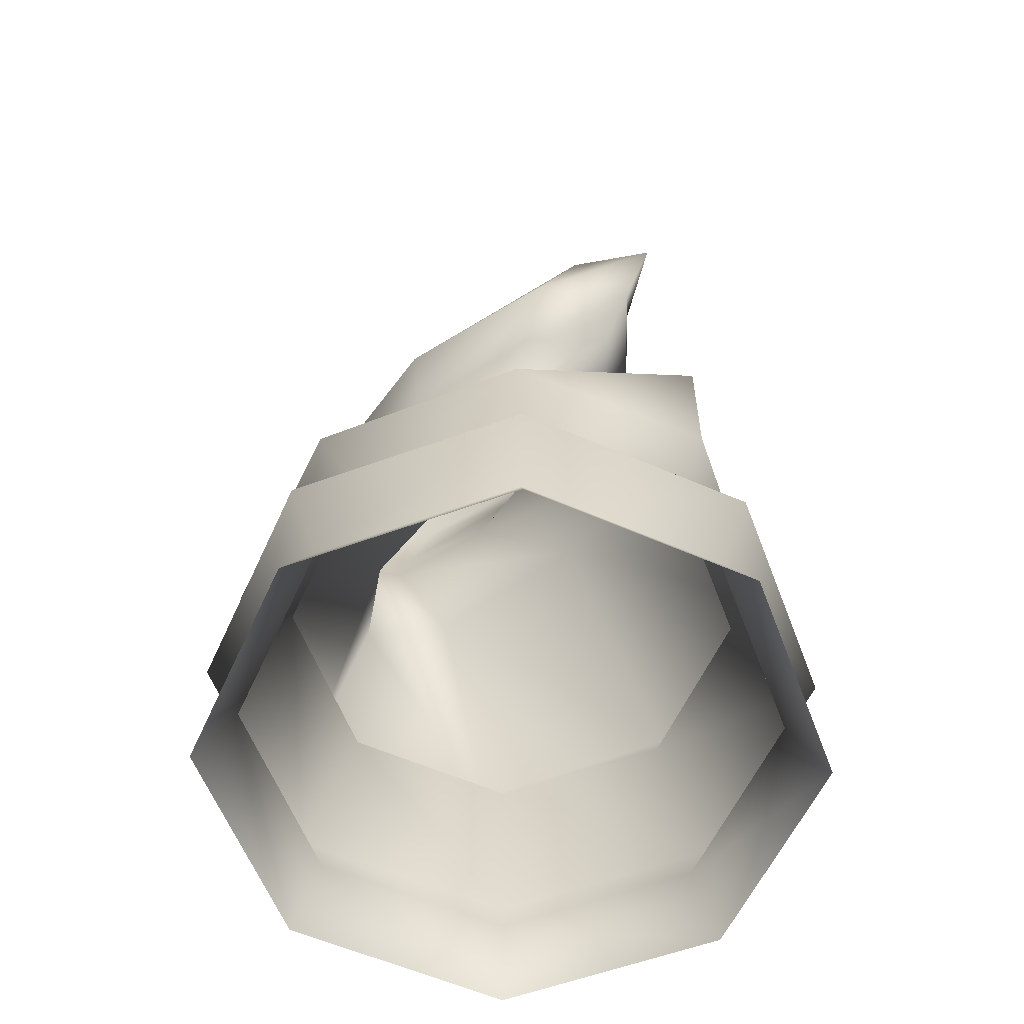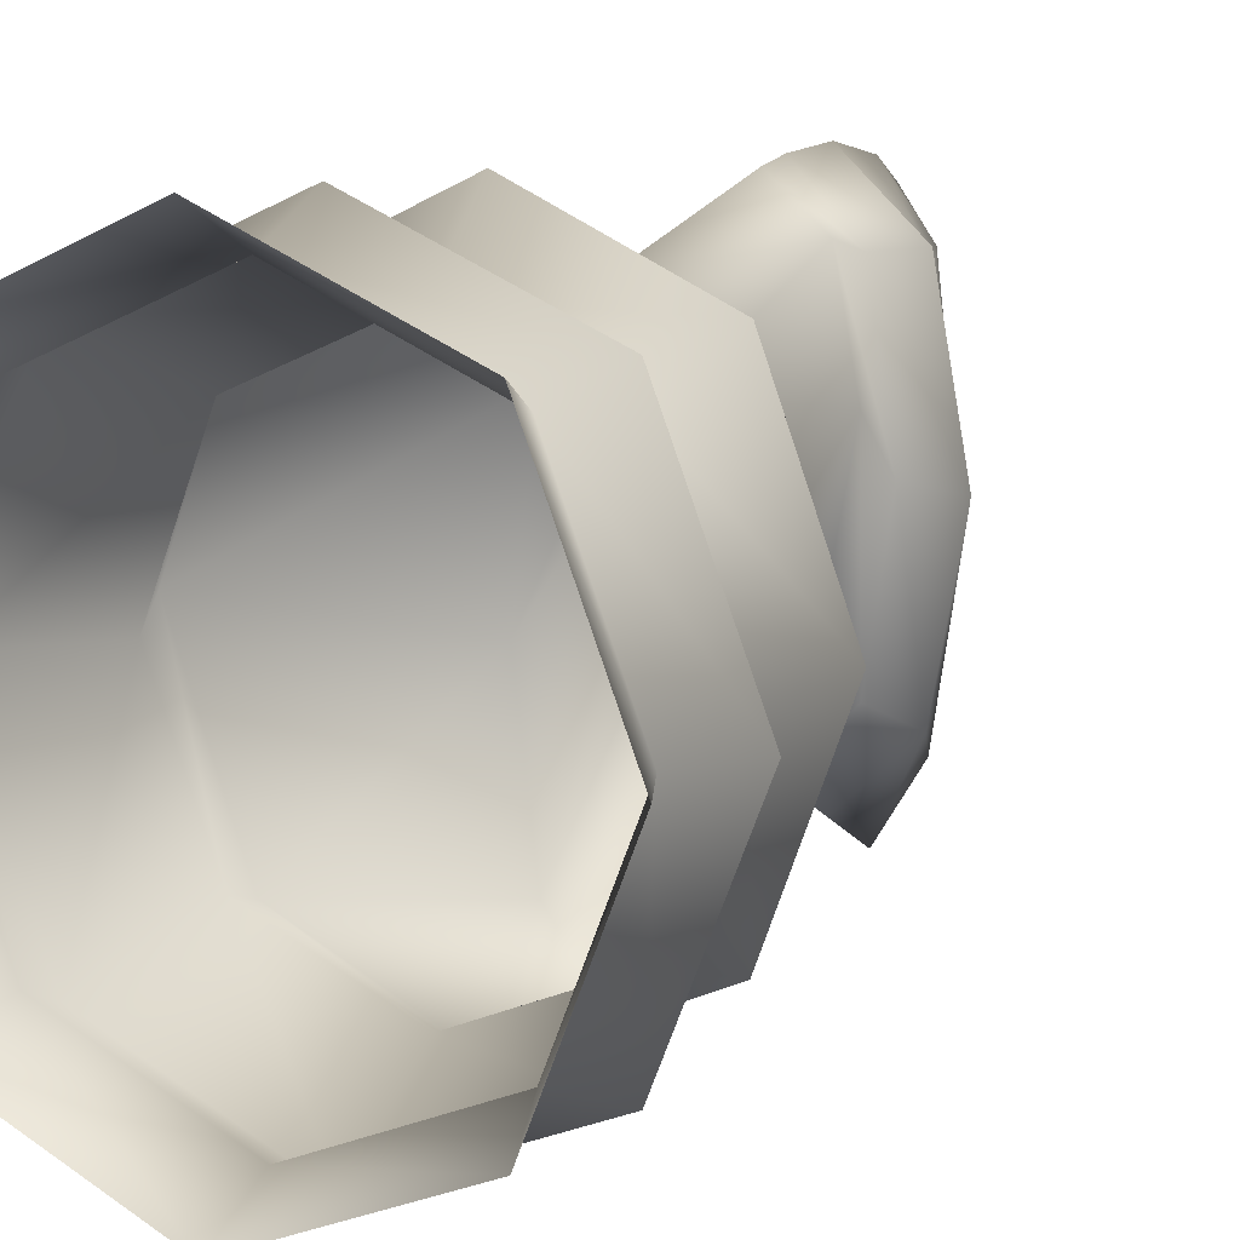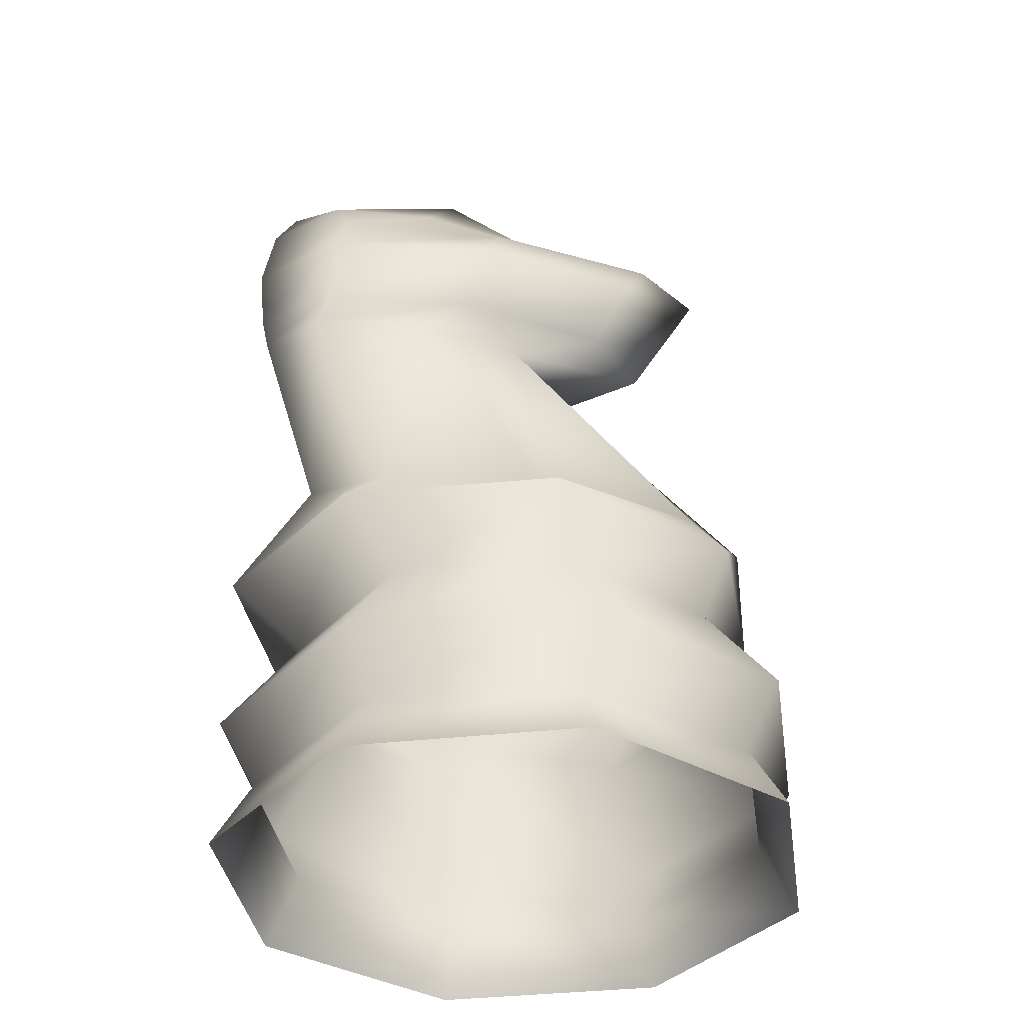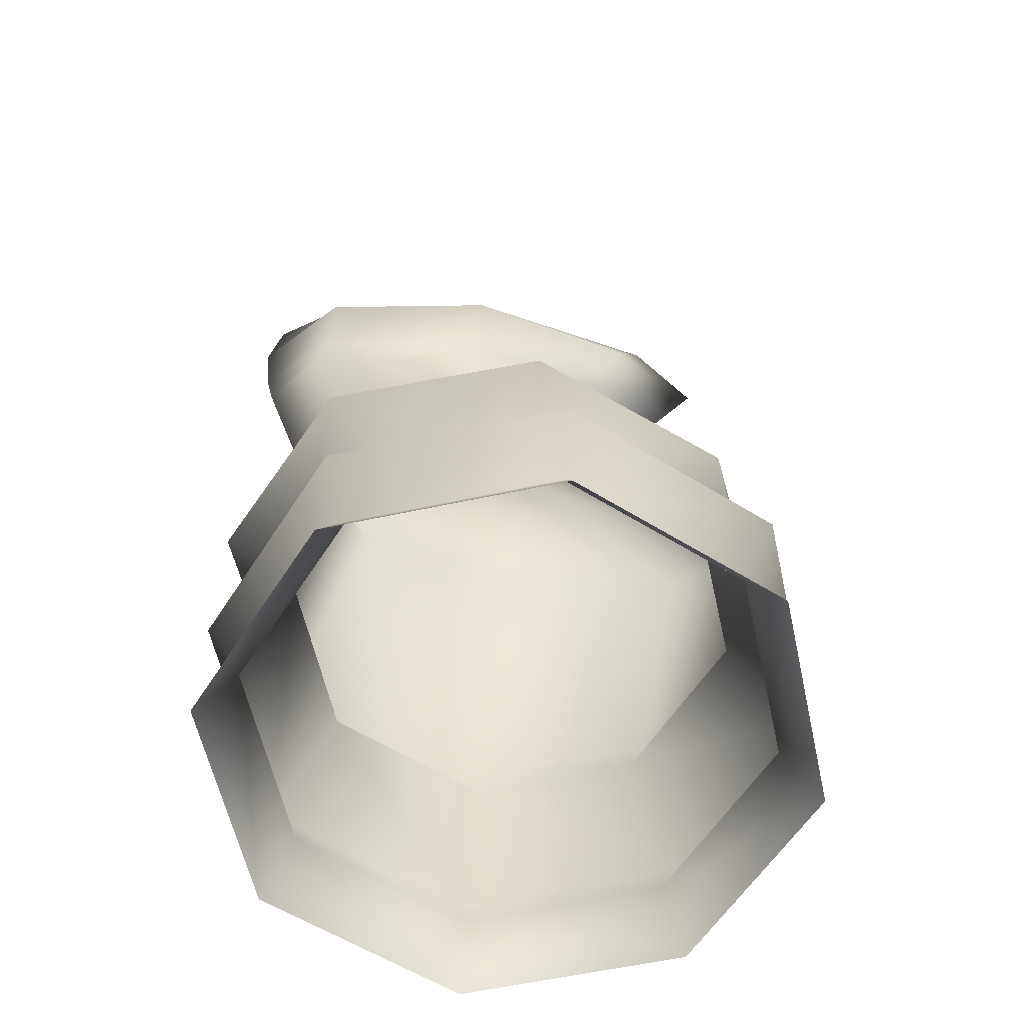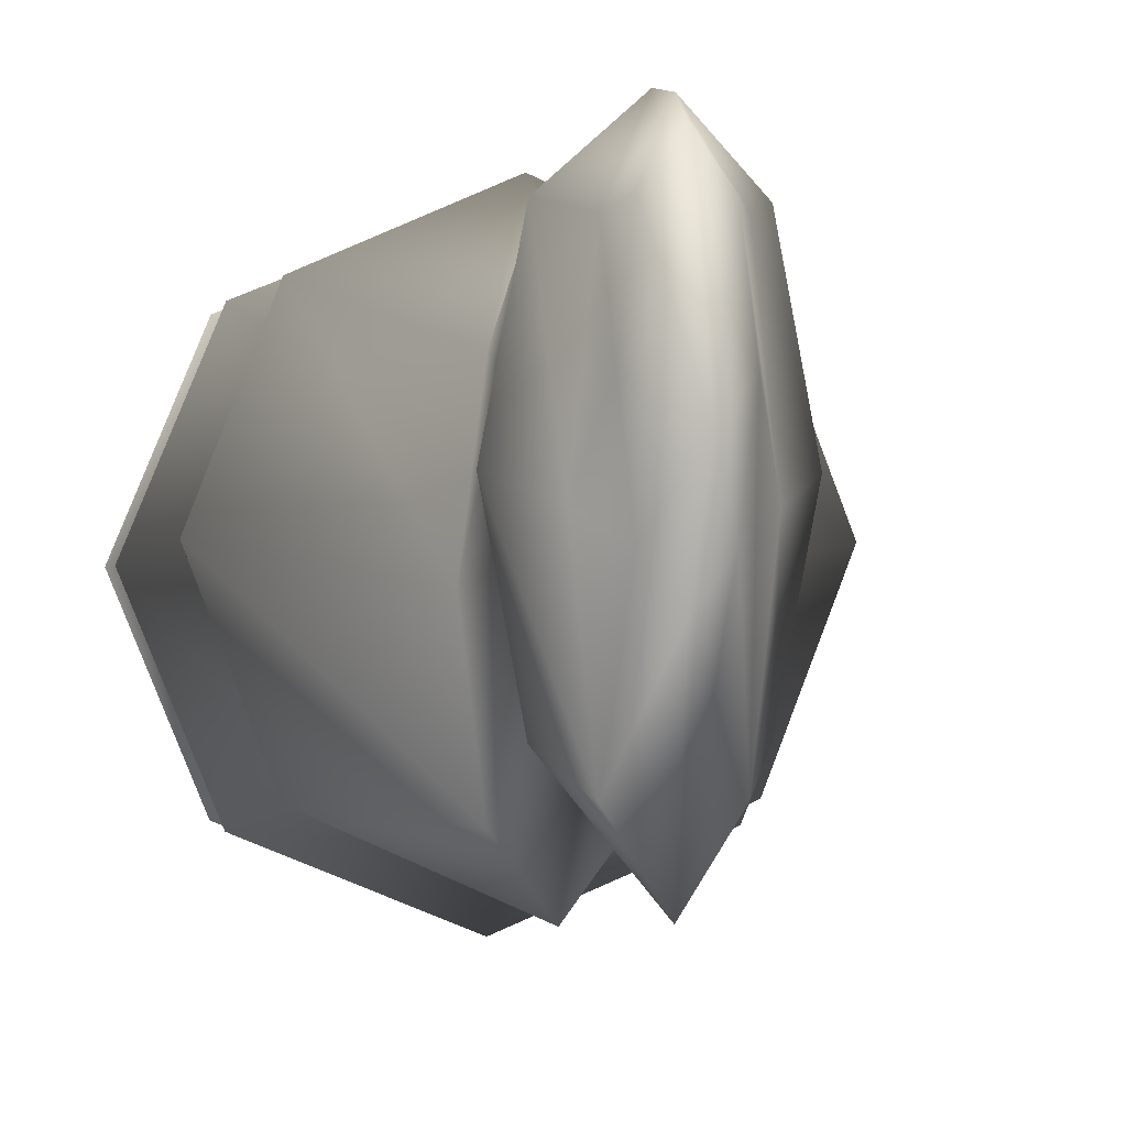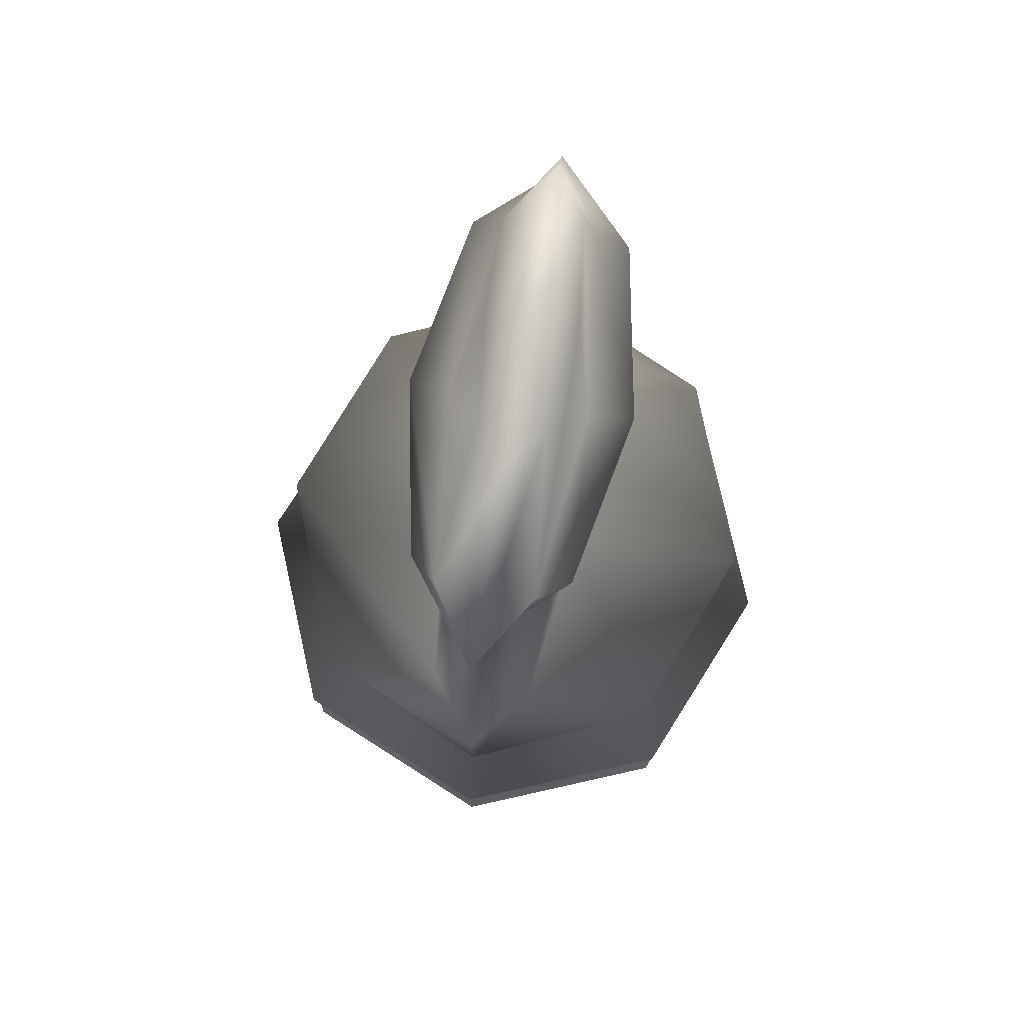
<metadata>
{"format":"obj","ext":"obj","renderer":"f3d","projection":"perspective","resolution":1024,"background":"white","views":[{"elev":-58.4,"azim":133.1,"up":"+Y"},{"elev":10.0,"azim":32.0,"up":"+Z"},{"elev":-36.5,"azim":75.8,"up":"+Y"},{"elev":-59.6,"azim":79.9,"up":"+Y"},{"elev":-0.5,"azim":168.7,"up":"+Z"},{"elev":78.4,"azim":-170.2,"up":"+Y"}]}
</metadata>
<code>
v 0.3333 -0.4135 -0.02407
v 0.2361 -0.4135 -0.2601
v 0.0004698 -0.4135 -0.3579
v -0.2355 -0.4135 -0.2608
v -0.3334 -0.4135 -0.02513
v -0.2363 -0.4135 0.2109
v -0.0005923 -0.4135 0.3087
v 0.2354 -0.4135 0.2116
v 0.2916 -0.3393 -0.02414
v 0.2065 -0.3393 -0.2305
v 0.0004035 -0.3393 -0.3163
v -0.206 -0.3393 -0.2312
v -0.2917 -0.3393 -0.02507
v -0.2066 -0.3393 0.1813
v -0.000526 -0.3393 0.2671
v 0.2059 -0.3393 0.182
v 0.3333 -0.2652 -0.02407
v 0.2361 -0.2652 -0.2601
v 0.0004698 -0.2652 -0.3579
v -0.2355 -0.2652 -0.2608
v -0.3334 -0.2652 -0.02513
v -0.2363 -0.2652 0.2109
v -0.0005923 -0.2652 0.3087
v 0.2354 -0.2652 0.2116
v 0.2499 -0.1543 -0.0242
v 0.1769 -0.1543 -0.201
v 0.0003372 -0.1543 -0.2746
v -0.1764 -0.1543 -0.2016
v -0.2501 -0.1543 -0.025
v -0.177 -0.1543 0.1518
v -0.0004596 -0.1543 0.2254
v 0.1763 -0.1543 0.1523
v 0.2916 -0.08015 -0.003305
v 0.2065 -0.08015 -0.2243
v 0.0004035 -0.08015 -0.3163
v -0.206 -0.08015 -0.2249
v -0.2918 -0.08015 -0.004233
v -0.2067 -0.08015 0.2167
v -0.0005923 -0.08015 0.3087
v 0.2058 -0.08015 0.2174
v 0.0833 0.06818 -0.0453
v 0.05903 0.06818 -0.2366
v 0.0004035 0.06818 -0.3163
v -0.05847 0.06818 -0.2368
v -0.08336 0.06818 -0.04557
v -0.05908 0.06818 0.1457
v -0.0004596 0.06818 0.2254
v 0.05842 0.06818 0.1459
v 0.08597 0.2903 0.1139
v 0.06117 0.2903 -0.01326
v 4.56e-06 0.2903 -0.06627
v -0.06133 0.2903 -0.01345
v -0.08653 0.2903 0.1136
v -0.06173 0.2903 0.2411
v -0.0005691 0.2903 0.2941
v 0.06076 0.2903 0.2413
v 0.09814 0.3273 0.05555
v 0.06967 0.3273 -0.1191
v 0.0002035 0.3273 -0.1913
v -0.06949 0.3273 -0.1193
v -0.09852 0.3273 0.05524
v -0.07005 0.3273 0.2295
v -0.0005818 0.3273 0.3021
v 0.06912 0.3273 0.2297
v 0.1248 0.4015 0.0381
v 0.08848 0.4015 -0.1536
v 0.0002698 0.4015 -0.2329
v -0.08819 0.4015 -0.1539
v -0.1252 0.4015 0.0377
v -0.0888 0.4015 0.2294
v -0.0005923 0.4015 0.3087
v 0.08787 0.4015 0.2297
v 0.07488 0.4753 0.0101
v 0.05312 0.4753 -0.1912
v 0.0003372 0.4753 -0.2746
v -0.05271 0.4753 -0.1914
v -0.07512 0.4753 0.009862
v -0.05335 0.4753 0.2111
v -0.0005702 0.4753 0.295
v 0.05248 0.4753 0.2113
v 0.04974 0.5123 0.1021
v 0.03534 0.5123 -0.01705
v 4.56e-06 0.5123 -0.06627
v -0.03549 0.5123 -0.01716
v -0.05026 0.5123 0.102
v -0.03587 0.5123 0.2212
v -0.0005312 0.5123 0.2704
v 0.03496 0.5123 0.2213
v -0.0001944 0.5865 0.05873
f 1 10 9
f 1 2 10
f 2 11 10
f 2 3 11
f 3 12 11
f 3 4 12
f 4 13 12
f 4 5 13
f 5 14 13
f 5 6 14
f 6 15 14
f 6 7 15
f 7 16 15
f 7 8 16
f 8 9 16
f 8 1 9
f 9 18 17
f 9 10 18
f 10 19 18
f 10 11 19
f 11 20 19
f 11 12 20
f 12 21 20
f 12 13 21
f 13 22 21
f 13 14 22
f 14 23 22
f 14 15 23
f 15 24 23
f 15 16 24
f 16 17 24
f 16 9 17
f 17 26 25
f 17 18 26
f 18 27 26
f 18 19 27
f 19 28 27
f 19 20 28
f 20 29 28
f 20 21 29
f 21 30 29
f 21 22 30
f 22 31 30
f 22 23 31
f 23 32 31
f 23 24 32
f 24 25 32
f 24 17 25
f 25 34 33
f 25 26 34
f 26 35 34
f 26 27 35
f 27 36 35
f 27 28 36
f 28 37 36
f 28 29 37
f 29 38 37
f 29 30 38
f 30 39 38
f 30 31 39
f 31 40 39
f 31 32 40
f 32 33 40
f 32 25 33
f 33 42 41
f 33 34 42
f 34 43 42
f 34 35 43
f 35 44 43
f 35 36 44
f 36 45 44
f 36 37 45
f 37 46 45
f 37 38 46
f 38 47 46
f 38 39 47
f 39 48 47
f 39 40 48
f 40 41 48
f 40 33 41
f 41 50 49
f 41 42 50
f 42 51 50
f 42 43 51
f 43 52 51
f 43 44 52
f 44 53 52
f 44 45 53
f 45 54 53
f 45 46 54
f 46 55 54
f 46 47 55
f 47 56 55
f 47 48 56
f 48 49 56
f 48 41 49
f 49 58 57
f 49 50 58
f 50 59 58
f 50 51 59
f 51 60 59
f 51 52 60
f 52 61 60
f 52 53 61
f 53 62 61
f 53 54 62
f 54 63 62
f 54 55 63
f 55 64 63
f 55 56 64
f 56 57 64
f 56 49 57
f 57 66 65
f 57 58 66
f 58 67 66
f 58 59 67
f 59 68 67
f 59 60 68
f 60 69 68
f 60 61 69
f 61 70 69
f 61 62 70
f 62 71 70
f 62 63 71
f 63 72 71
f 63 64 72
f 64 65 72
f 64 57 65
f 65 74 73
f 65 66 74
f 66 75 74
f 66 67 75
f 67 76 75
f 67 68 76
f 68 77 76
f 68 69 77
f 69 78 77
f 69 70 78
f 70 79 78
f 70 71 79
f 71 80 79
f 71 72 80
f 72 73 80
f 72 65 73
f 73 82 81
f 73 74 82
f 74 83 82
f 74 75 83
f 75 84 83
f 75 76 84
f 76 85 84
f 76 77 85
f 77 86 85
f 77 78 86
f 78 87 86
f 78 79 87
f 79 88 87
f 79 80 88
f 80 81 88
f 80 73 81
f 81 82 89
f 82 83 89
f 83 84 89
f 84 85 89
f 85 86 89
f 86 87 89
f 87 88 89
f 88 81 89

</code>
